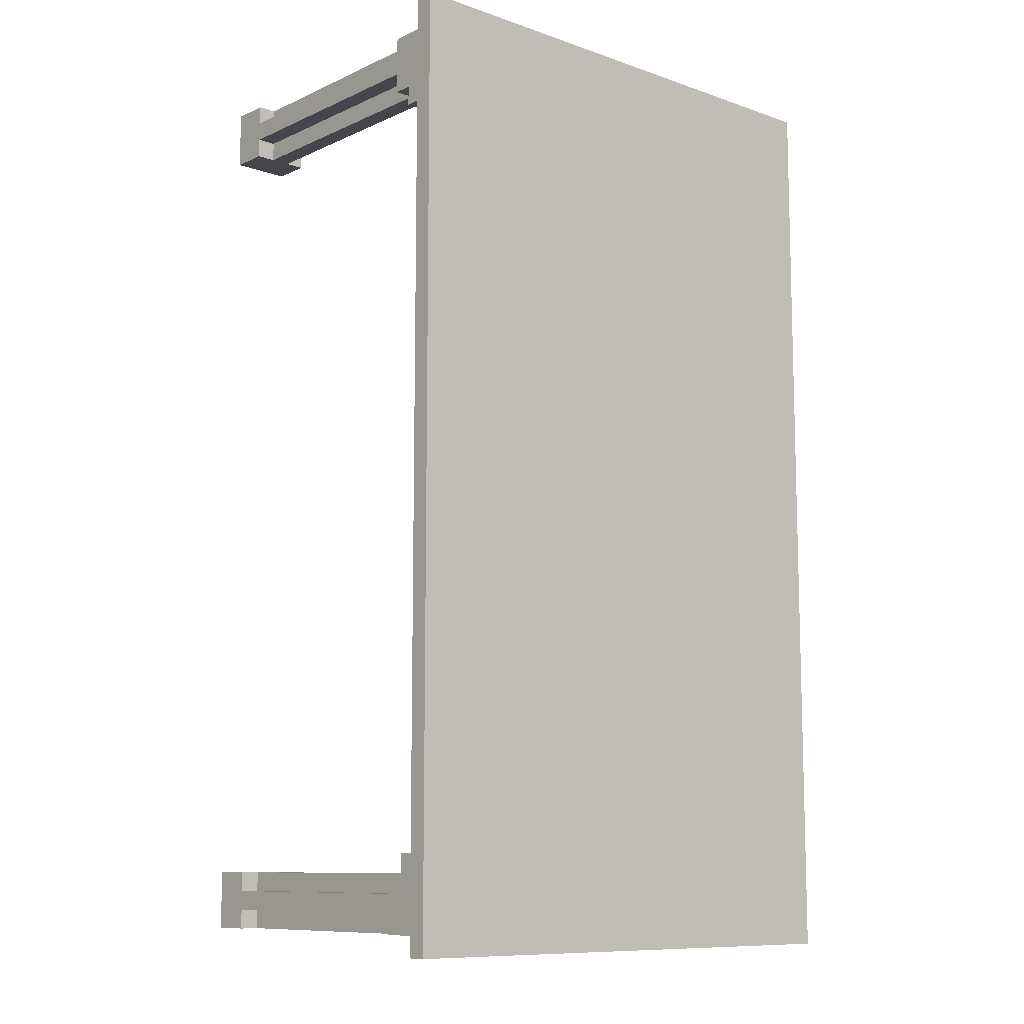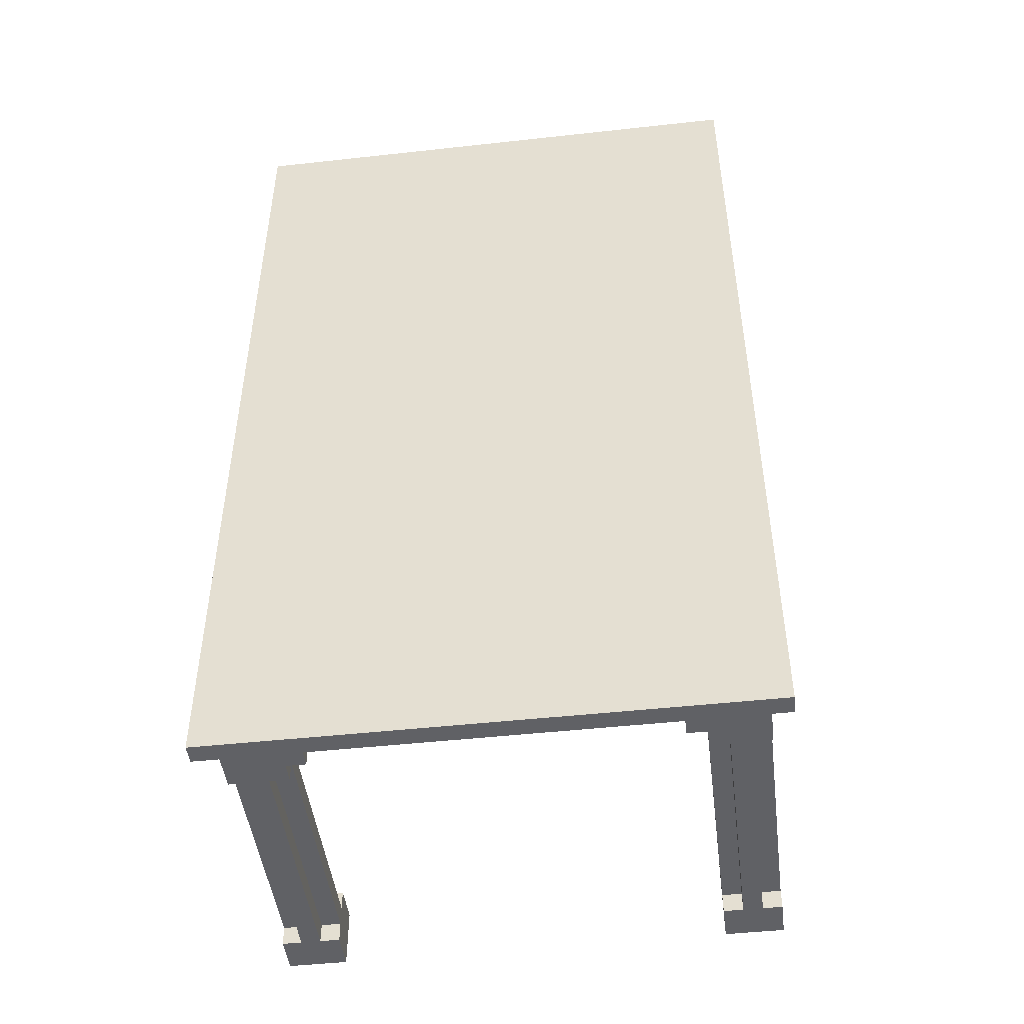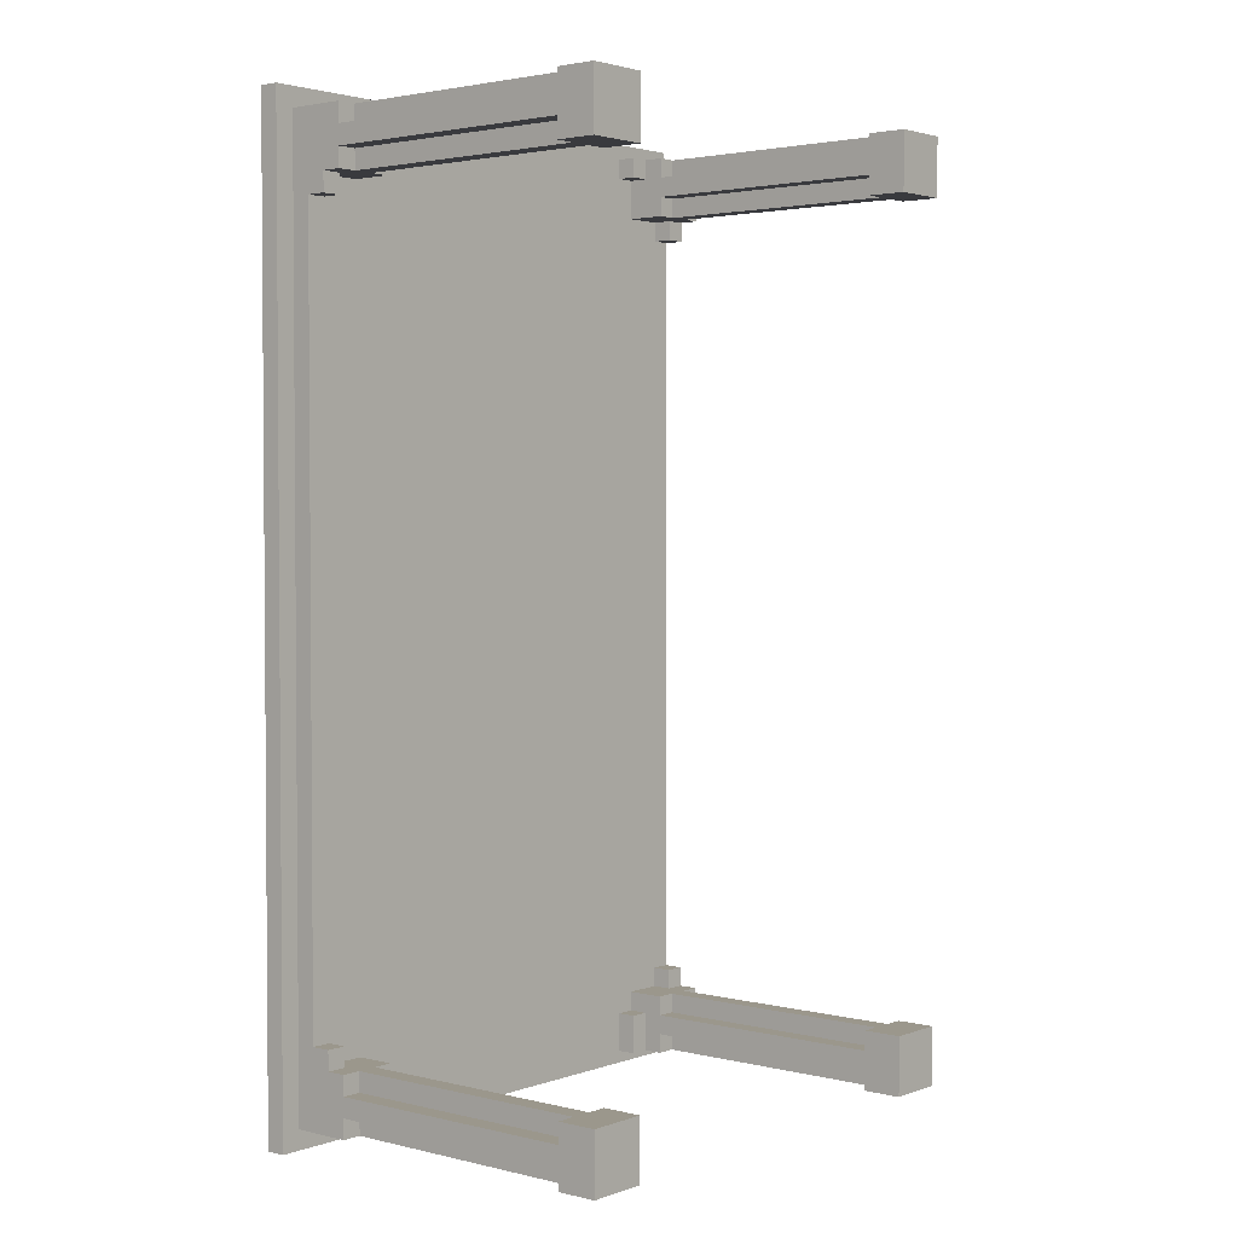
<metadata>
{"format":"obj","ext":"obj","renderer":"f3d","projection":"perspective","resolution":1024,"background":"white","views":[{"elev":-10.0,"azim":138.7,"up":"+Z"},{"elev":-47.5,"azim":-172.9,"up":"+Z"},{"elev":2.6,"azim":-50.2,"up":"+Z"}]}
</metadata>
<code>
g Level1-4-17
v -14 18 24.5
v -14 18 -24.5
v -14 19 24.5
v -14 19 -24.5
v -13 0 23.5
v -13 0 20.5
v -13 0 -20.5
v -13 0 -23.5
v -13 2 23.5
v -13 2 22.5
v -13 2 21.5
v -13 2 20.5
v -13 2 -20.5
v -13 2 -21.5
v -13 2 -22.5
v -13 2 -23.5
v -13 15 23.5
v -13 15 22.5
v -13 15 21.5
v -13 15 20.5
v -13 15 -20.5
v -13 15 -21.5
v -13 15 -22.5
v -13 15 -23.5
v -13 16 20.5
v -13 16 19.5
v -13 16 -19.5
v -13 16 -20.5
v -13 17 19.5
v -13 17 -19.5
v -13 18 23.5
v -13 18 -23.5
v -12 2 23.5
v -12 2 22.5
v -12 2 21.5
v -12 2 20.5
v -12 2 -20.5
v -12 2 -21.5
v -12 2 -22.5
v -12 2 -23.5
v -12 15 23.5
v -12 15 22.5
v -12 15 21.5
v -12 15 20.5
v -12 15 -20.5
v -12 15 -21.5
v -12 15 -22.5
v -12 15 -23.5
v 9 16 23.5
v 9 16 22.5
v 9 16 -21.5
v 9 16 -23.5
v 9 17 23.5
v 9 17 22.5
v 9 17 -21.5
v 9 17 -23.5
v 10 0 23.5
v 10 0 20.5
v 10 0 -20.5
v 10 0 -23.5
v 10 2 23.5
v 10 2 22.5
v 10 2 21.5
v 10 2 20.5
v 10 2 -20.5
v 10 2 -21.5
v 10 2 -22.5
v 10 2 -23.5
v 10 15 23.5
v 10 15 22.5
v 10 15 21.5
v 10 15 20.5
v 10 15 -20.5
v 10 15 -21.5
v 10 15 -22.5
v 10 15 -23.5
v 10 16 23.5
v 10 16 22.5
v 10 16 -21.5
v 10 16 -23.5
v 10 17 22.5
v 10 17 20.5
v 10 17 -20.5
v 10 17 -21.5
v 11 2 23.5
v 11 2 22.5
v 11 2 21.5
v 11 2 20.5
v 11 2 -20.5
v 11 2 -21.5
v 11 2 -22.5
v 11 2 -23.5
v 11 15 23.5
v 11 15 22.5
v 11 15 21.5
v 11 15 20.5
v 11 15 -20.5
v 11 15 -21.5
v 11 15 -22.5
v 11 15 -23.5
v 12 16 20.5
v 12 16 19.5
v 12 16 -19.5
v 12 16 -20.5
v 12 17 20.5
v 12 17 19.5
v 12 17 -19.5
v 12 17 -20.5
v -12 16 20.5
v -12 16 19.5
v -12 16 -19.5
v -12 16 -20.5
v -12 17 20.5
v -12 17 19.5
v -12 17 -19.5
v -12 17 -20.5
v -11 2 23.5
v -11 2 22.5
v -11 2 21.5
v -11 2 20.5
v -11 2 -20.5
v -11 2 -21.5
v -11 2 -22.5
v -11 2 -23.5
v -11 15 23.5
v -11 15 22.5
v -11 15 21.5
v -11 15 20.5
v -11 15 -20.5
v -11 15 -21.5
v -11 15 -22.5
v -11 15 -23.5
v -10 0 23.5
v -10 0 20.5
v -10 0 -20.5
v -10 0 -23.5
v -10 2 23.5
v -10 2 22.5
v -10 2 21.5
v -10 2 20.5
v -10 2 -20.5
v -10 2 -21.5
v -10 2 -22.5
v -10 2 -23.5
v -10 15 23.5
v -10 15 22.5
v -10 15 21.5
v -10 15 20.5
v -10 15 -20.5
v -10 15 -21.5
v -10 15 -22.5
v -10 15 -23.5
v -10 16 23.5
v -10 16 22.5
v -10 16 -22.5
v -10 16 -23.5
v -10 17 22.5
v -10 17 20.5
v -10 17 -20.5
v -10 17 -22.5
v -9 16 23.5
v -9 16 22.5
v -9 16 -22.5
v -9 16 -23.5
v -9 17 23.5
v -9 17 22.5
v -9 17 -22.5
v -9 17 -23.5
v 12 2 23.5
v 12 2 22.5
v 12 2 21.5
v 12 2 20.5
v 12 2 -20.5
v 12 2 -21.5
v 12 2 -22.5
v 12 2 -23.5
v 12 15 23.5
v 12 15 22.5
v 12 15 21.5
v 12 15 20.5
v 12 15 -20.5
v 12 15 -21.5
v 12 15 -22.5
v 12 15 -23.5
v 13 0 23.5
v 13 0 20.5
v 13 0 -20.5
v 13 0 -23.5
v 13 2 23.5
v 13 2 22.5
v 13 2 21.5
v 13 2 20.5
v 13 2 -20.5
v 13 2 -21.5
v 13 2 -22.5
v 13 2 -23.5
v 13 15 23.5
v 13 15 22.5
v 13 15 21.5
v 13 15 20.5
v 13 15 -20.5
v 13 15 -21.5
v 13 15 -22.5
v 13 15 -23.5
v 13 16 20.5
v 13 16 19.5
v 13 16 -19.5
v 13 16 -20.5
v 13 17 19.5
v 13 17 -19.5
v 13 18 23.5
v 13 18 -23.5
v 14 18 24.5
v 14 18 -24.5
v 14 19 24.5
v 14 19 -24.5
v -14 18 24.5
v -14 19 24.5
v 14 18 24.5
v 14 19 24.5
v -13 0 23.5
v -13 2 23.5
v -13 15 23.5
v -13 18 23.5
v -12 2 23.5
v -12 15 23.5
v -11 2 23.5
v -11 15 23.5
v -10 0 23.5
v -10 2 23.5
v -10 15 23.5
v -10 16 23.5
v -9 16 23.5
v -9 17 23.5
v 9 16 23.5
v 9 17 23.5
v 10 0 23.5
v 10 2 23.5
v 10 15 23.5
v 10 16 23.5
v 11 2 23.5
v 11 15 23.5
v 12 2 23.5
v 12 15 23.5
v 13 0 23.5
v 13 2 23.5
v 13 15 23.5
v 13 18 23.5
v -13 2 22.5
v -13 15 22.5
v -12 2 22.5
v -12 15 22.5
v -11 2 22.5
v -11 15 22.5
v -10 2 22.5
v -10 15 22.5
v 10 2 22.5
v 10 15 22.5
v 11 2 22.5
v 11 15 22.5
v 12 2 22.5
v 12 15 22.5
v 13 2 22.5
v 13 15 22.5
v -13 16 -19.5
v -13 17 -19.5
v -12 16 -19.5
v -12 17 -19.5
v 12 16 -19.5
v 12 17 -19.5
v 13 16 -19.5
v 13 17 -19.5
v -13 0 -20.5
v -13 2 -20.5
v -13 15 -20.5
v -13 16 -20.5
v -12 2 -20.5
v -12 15 -20.5
v -12 16 -20.5
v -12 17 -20.5
v -11 2 -20.5
v -11 15 -20.5
v -10 0 -20.5
v -10 2 -20.5
v -10 15 -20.5
v -10 17 -20.5
v 10 0 -20.5
v 10 2 -20.5
v 10 15 -20.5
v 10 17 -20.5
v 11 2 -20.5
v 11 15 -20.5
v 12 2 -20.5
v 12 15 -20.5
v 12 16 -20.5
v 12 17 -20.5
v 13 0 -20.5
v 13 2 -20.5
v 13 15 -20.5
v 13 16 -20.5
v -13 2 -21.5
v -13 15 -21.5
v -12 2 -21.5
v -12 15 -21.5
v -11 2 -21.5
v -11 15 -21.5
v -10 2 -21.5
v -10 15 -21.5
v 9 16 -21.5
v 9 17 -21.5
v 10 2 -21.5
v 10 15 -21.5
v 10 16 -21.5
v 10 17 -21.5
v 11 2 -21.5
v 11 15 -21.5
v 12 2 -21.5
v 12 15 -21.5
v 13 2 -21.5
v 13 15 -21.5
v -10 16 -22.5
v -10 17 -22.5
v -9 16 -22.5
v -9 17 -22.5
v -10 16 22.5
v -10 17 22.5
v -9 16 22.5
v -9 17 22.5
v 9 16 22.5
v 9 17 22.5
v 10 16 22.5
v 10 17 22.5
v -13 2 21.5
v -13 15 21.5
v -12 2 21.5
v -12 15 21.5
v -11 2 21.5
v -11 15 21.5
v -10 2 21.5
v -10 15 21.5
v 10 2 21.5
v 10 15 21.5
v 11 2 21.5
v 11 15 21.5
v 12 2 21.5
v 12 15 21.5
v 13 2 21.5
v 13 15 21.5
v -13 0 20.5
v -13 2 20.5
v -13 15 20.5
v -13 16 20.5
v -12 2 20.5
v -12 15 20.5
v -12 16 20.5
v -12 17 20.5
v -11 2 20.5
v -11 15 20.5
v -10 0 20.5
v -10 2 20.5
v -10 15 20.5
v -10 17 20.5
v 10 0 20.5
v 10 2 20.5
v 10 15 20.5
v 10 17 20.5
v 11 2 20.5
v 11 15 20.5
v 12 2 20.5
v 12 15 20.5
v 12 16 20.5
v 12 17 20.5
v 13 0 20.5
v 13 2 20.5
v 13 15 20.5
v 13 16 20.5
v -13 16 19.5
v -13 17 19.5
v -12 16 19.5
v -12 17 19.5
v 12 16 19.5
v 12 17 19.5
v 13 16 19.5
v 13 17 19.5
v -13 2 -22.5
v -13 15 -22.5
v -12 2 -22.5
v -12 15 -22.5
v -11 2 -22.5
v -11 15 -22.5
v -10 2 -22.5
v -10 15 -22.5
v 10 2 -22.5
v 10 15 -22.5
v 11 2 -22.5
v 11 15 -22.5
v 12 2 -22.5
v 12 15 -22.5
v 13 2 -22.5
v 13 15 -22.5
v -13 0 -23.5
v -13 2 -23.5
v -13 15 -23.5
v -13 18 -23.5
v -12 2 -23.5
v -12 15 -23.5
v -11 2 -23.5
v -11 15 -23.5
v -10 0 -23.5
v -10 2 -23.5
v -10 15 -23.5
v -10 16 -23.5
v -9 16 -23.5
v -9 17 -23.5
v 9 16 -23.5
v 9 17 -23.5
v 10 0 -23.5
v 10 2 -23.5
v 10 15 -23.5
v 10 16 -23.5
v 11 2 -23.5
v 11 15 -23.5
v 12 2 -23.5
v 12 15 -23.5
v 13 0 -23.5
v 13 2 -23.5
v 13 15 -23.5
v 13 18 -23.5
v -14 18 -24.5
v -14 19 -24.5
v 14 18 -24.5
v 14 19 -24.5
v -13 0 23.5
v -10 0 23.5
v 10 0 23.5
v 13 0 23.5
v -13 0 20.5
v -10 0 20.5
v 10 0 20.5
v 13 0 20.5
v -13 0 -20.5
v -10 0 -20.5
v 10 0 -20.5
v 13 0 -20.5
v -13 0 -23.5
v -10 0 -23.5
v 10 0 -23.5
v 13 0 -23.5
v -13 15 23.5
v -12 15 23.5
v -11 15 23.5
v -10 15 23.5
v 10 15 23.5
v 11 15 23.5
v 12 15 23.5
v 13 15 23.5
v -13 15 22.5
v -12 15 22.5
v -11 15 22.5
v -10 15 22.5
v 10 15 22.5
v 11 15 22.5
v 12 15 22.5
v 13 15 22.5
v -13 15 21.5
v -12 15 21.5
v -11 15 21.5
v -10 15 21.5
v 10 15 21.5
v 11 15 21.5
v 12 15 21.5
v 13 15 21.5
v -13 15 20.5
v -12 15 20.5
v -11 15 20.5
v -10 15 20.5
v 10 15 20.5
v 11 15 20.5
v 12 15 20.5
v 13 15 20.5
v -13 15 -20.5
v -12 15 -20.5
v -11 15 -20.5
v -10 15 -20.5
v 10 15 -20.5
v 11 15 -20.5
v 12 15 -20.5
v 13 15 -20.5
v -13 15 -21.5
v -12 15 -21.5
v -11 15 -21.5
v -10 15 -21.5
v 10 15 -21.5
v 11 15 -21.5
v 12 15 -21.5
v 13 15 -21.5
v -13 15 -22.5
v -12 15 -22.5
v -11 15 -22.5
v -10 15 -22.5
v 10 15 -22.5
v 11 15 -22.5
v 12 15 -22.5
v 13 15 -22.5
v -13 15 -23.5
v -12 15 -23.5
v -11 15 -23.5
v -10 15 -23.5
v 10 15 -23.5
v 11 15 -23.5
v 12 15 -23.5
v 13 15 -23.5
v -10 16 23.5
v -9 16 23.5
v 9 16 23.5
v 10 16 23.5
v -10 16 22.5
v -9 16 22.5
v 9 16 22.5
v 10 16 22.5
v -13 16 20.5
v -12 16 20.5
v 12 16 20.5
v 13 16 20.5
v -13 16 19.5
v -12 16 19.5
v 12 16 19.5
v 13 16 19.5
v -13 16 -19.5
v -12 16 -19.5
v 12 16 -19.5
v 13 16 -19.5
v -13 16 -20.5
v -12 16 -20.5
v 12 16 -20.5
v 13 16 -20.5
v 9 16 -21.5
v 10 16 -21.5
v -10 16 -22.5
v -9 16 -22.5
v -10 16 -23.5
v -9 16 -23.5
v 9 16 -23.5
v 10 16 -23.5
v -9 17 23.5
v 9 17 23.5
v -10 17 22.5
v -9 17 22.5
v 9 17 22.5
v 10 17 22.5
v -12 17 20.5
v -10 17 20.5
v 10 17 20.5
v 12 17 20.5
v -13 17 19.5
v -12 17 19.5
v 12 17 19.5
v 13 17 19.5
v -13 17 -19.5
v -12 17 -19.5
v 12 17 -19.5
v 13 17 -19.5
v -12 17 -20.5
v -10 17 -20.5
v 10 17 -20.5
v 12 17 -20.5
v 9 17 -21.5
v 10 17 -21.5
v -10 17 -22.5
v -9 17 -22.5
v -9 17 -23.5
v 9 17 -23.5
v -14 18 24.5
v 14 18 24.5
v -13 18 23.5
v 13 18 23.5
v -13 18 -23.5
v 13 18 -23.5
v -14 18 -24.5
v 14 18 -24.5
v -13 2 23.5
v -12 2 23.5
v -11 2 23.5
v -10 2 23.5
v 10 2 23.5
v 11 2 23.5
v 12 2 23.5
v 13 2 23.5
v -13 2 22.5
v -12 2 22.5
v -11 2 22.5
v -10 2 22.5
v 10 2 22.5
v 11 2 22.5
v 12 2 22.5
v 13 2 22.5
v -13 2 21.5
v -12 2 21.5
v -11 2 21.5
v -10 2 21.5
v 10 2 21.5
v 11 2 21.5
v 12 2 21.5
v 13 2 21.5
v -13 2 20.5
v -12 2 20.5
v -11 2 20.5
v -10 2 20.5
v 10 2 20.5
v 11 2 20.5
v 12 2 20.5
v 13 2 20.5
v -13 2 -20.5
v -12 2 -20.5
v -11 2 -20.5
v -10 2 -20.5
v 10 2 -20.5
v 11 2 -20.5
v 12 2 -20.5
v 13 2 -20.5
v -13 2 -21.5
v -12 2 -21.5
v -11 2 -21.5
v -10 2 -21.5
v 10 2 -21.5
v 11 2 -21.5
v 12 2 -21.5
v 13 2 -21.5
v -13 2 -22.5
v -12 2 -22.5
v -11 2 -22.5
v -10 2 -22.5
v 10 2 -22.5
v 11 2 -22.5
v 12 2 -22.5
v 13 2 -22.5
v -13 2 -23.5
v -12 2 -23.5
v -11 2 -23.5
v -10 2 -23.5
v 10 2 -23.5
v 11 2 -23.5
v 12 2 -23.5
v 13 2 -23.5
v -14 19 24.5
v 14 19 24.5
v -14 19 -24.5
v 14 19 -24.5
f 3 2 1
f 4 2 3
f 9 6 5
f 10 6 9
f 11 6 10
f 12 6 11
f 13 8 7
f 14 8 13
f 15 8 14
f 16 8 15
f 18 11 10
f 19 11 18
f 22 15 14
f 23 15 22
f 25 20 19
f 25 18 17
f 25 19 18
f 28 24 23
f 28 23 22
f 28 22 21
f 29 26 25
f 30 28 27
f 31 29 25
f 31 30 29
f 31 25 17
f 32 28 30
f 32 30 31
f 32 24 28
f 41 34 33
f 42 34 41
f 43 36 35
f 44 36 43
f 45 38 37
f 46 38 45
f 47 40 39
f 48 40 47
f 53 50 49
f 54 50 53
f 55 52 51
f 56 52 55
f 61 58 57
f 62 58 61
f 63 58 62
f 64 58 63
f 65 60 59
f 66 60 65
f 67 60 66
f 68 60 67
f 70 63 62
f 71 63 70
f 74 67 66
f 75 67 74
f 77 72 71
f 77 70 69
f 77 71 70
f 78 72 77
f 79 76 75
f 79 75 74
f 79 74 73
f 80 76 79
f 81 72 78
f 82 72 81
f 83 79 73
f 84 79 83
f 93 86 85
f 94 86 93
f 95 88 87
f 96 88 95
f 97 90 89
f 98 90 97
f 99 92 91
f 100 92 99
f 105 102 101
f 106 102 105
f 107 104 103
f 108 104 107
f 109 110 113
f 113 110 114
f 111 112 115
f 115 112 116
f 117 118 125
f 125 118 126
f 119 120 127
f 127 120 128
f 121 122 129
f 129 122 130
f 123 124 131
f 131 124 132
f 133 134 137
f 137 134 138
f 138 134 139
f 139 134 140
f 135 136 141
f 141 136 142
f 142 136 143
f 143 136 144
f 138 139 146
f 146 139 147
f 142 143 150
f 150 143 151
f 147 148 153
f 145 146 153
f 146 147 153
f 153 148 154
f 151 152 155
f 150 151 155
f 149 150 155
f 155 152 156
f 154 148 157
f 157 148 158
f 149 155 159
f 159 155 160
f 161 162 165
f 165 162 166
f 163 164 167
f 167 164 168
f 169 170 177
f 177 170 178
f 171 172 179
f 179 172 180
f 173 174 181
f 181 174 182
f 175 176 183
f 183 176 184
f 185 186 189
f 189 186 190
f 190 186 191
f 191 186 192
f 187 188 193
f 193 188 194
f 194 188 195
f 195 188 196
f 190 191 198
f 198 191 199
f 194 195 202
f 202 195 203
f 199 200 205
f 197 198 205
f 198 199 205
f 203 204 208
f 202 203 208
f 201 202 208
f 205 206 209
f 207 208 210
f 205 209 211
f 209 210 211
f 197 205 211
f 210 208 212
f 211 210 212
f 208 204 212
f 213 214 215
f 215 214 216
f 219 218 217
f 220 218 219
f 225 222 221
f 226 224 223
f 227 225 221
f 227 226 225
f 228 224 226
f 228 226 227
f 229 227 221
f 230 227 229
f 231 224 228
f 232 224 231
f 233 224 232
f 234 224 233
f 236 224 234
f 240 236 235
f 241 238 237
f 242 240 239
f 243 241 237
f 243 242 241
f 244 240 242
f 244 242 243
f 245 243 237
f 246 243 245
f 247 240 244
f 248 224 236
f 248 240 247
f 248 236 240
f 251 250 249
f 252 250 251
f 255 254 253
f 256 254 255
f 259 258 257
f 260 258 259
f 263 262 261
f 264 262 263
f 267 266 265
f 268 266 267
f 271 270 269
f 272 270 271
f 277 274 273
f 278 276 275
f 279 276 278
f 281 277 273
f 281 280 279
f 281 279 278
f 281 278 277
f 282 280 281
f 283 281 273
f 284 281 283
f 285 280 282
f 286 280 285
f 291 288 287
f 292 290 289
f 293 291 287
f 293 292 291
f 294 290 292
f 294 292 293
f 295 290 294
f 296 290 295
f 297 293 287
f 298 293 297
f 299 295 294
f 300 295 299
f 303 302 301
f 304 302 303
f 307 306 305
f 308 306 307
f 313 310 309
f 314 310 313
f 315 312 311
f 316 312 315
f 319 318 317
f 320 318 319
f 323 322 321
f 324 322 323
f 325 326 327
f 327 326 328
f 329 330 331
f 331 330 332
f 333 334 335
f 335 334 336
f 337 338 339
f 339 338 340
f 341 342 343
f 343 342 344
f 345 346 347
f 347 346 348
f 349 350 353
f 351 352 354
f 354 352 355
f 349 353 357
f 355 356 357
f 354 355 357
f 353 354 357
f 357 356 358
f 349 357 359
f 359 357 360
f 358 356 361
f 361 356 362
f 363 364 367
f 365 366 368
f 363 367 369
f 367 368 369
f 368 366 370
f 369 368 370
f 370 366 371
f 371 366 372
f 363 369 373
f 373 369 374
f 370 371 375
f 375 371 376
f 377 378 379
f 379 378 380
f 381 382 383
f 383 382 384
f 385 386 387
f 387 386 388
f 389 390 391
f 391 390 392
f 393 394 395
f 395 394 396
f 397 398 399
f 399 398 400
f 401 402 405
f 403 404 406
f 401 405 407
f 405 406 407
f 406 404 408
f 407 406 408
f 401 407 409
f 409 407 410
f 408 404 411
f 411 404 412
f 412 404 413
f 413 404 414
f 414 404 416
f 415 416 420
f 417 418 421
f 419 420 422
f 417 421 423
f 421 422 423
f 422 420 424
f 423 422 424
f 417 423 425
f 425 423 426
f 424 420 427
f 416 404 428
f 427 420 428
f 420 416 428
f 429 430 431
f 431 430 432
f 437 434 433
f 438 434 437
f 439 436 435
f 440 436 439
f 445 442 441
f 446 442 445
f 447 444 443
f 448 444 447
f 457 450 449
f 458 450 457
f 459 452 451
f 460 452 459
f 461 454 453
f 462 454 461
f 463 456 455
f 464 456 463
f 473 466 465
f 474 466 473
f 475 468 467
f 476 468 475
f 477 470 469
f 478 470 477
f 479 472 471
f 480 472 479
f 489 482 481
f 490 482 489
f 491 484 483
f 492 484 491
f 493 486 485
f 494 486 493
f 495 488 487
f 496 488 495
f 505 498 497
f 506 498 505
f 507 500 499
f 508 500 507
f 509 502 501
f 510 502 509
f 511 504 503
f 512 504 511
f 517 514 513
f 518 514 517
f 519 516 515
f 520 516 519
f 525 522 521
f 526 522 525
f 527 524 523
f 528 524 527
f 533 530 529
f 534 530 533
f 535 532 531
f 536 532 535
f 541 540 539
f 542 540 541
f 543 538 537
f 544 538 543
f 548 546 545
f 549 546 548
f 552 548 547
f 552 550 549
f 552 549 548
f 553 550 552
f 556 552 551
f 556 554 553
f 556 553 552
f 557 554 556
f 559 556 555
f 559 558 557
f 559 557 556
f 560 558 559
f 561 558 560
f 562 558 561
f 563 561 560
f 564 561 563
f 565 561 564
f 566 561 565
f 567 565 564
f 568 565 567
f 569 567 564
f 570 567 569
f 571 567 570
f 572 567 571
f 575 574 573
f 576 574 575
f 577 575 573
f 578 574 576
f 579 577 573
f 579 578 577
f 580 574 578
f 580 578 579
f 581 582 589
f 589 582 590
f 583 584 591
f 591 584 592
f 585 586 593
f 593 586 594
f 587 588 595
f 595 588 596
f 597 598 605
f 605 598 606
f 599 600 607
f 607 600 608
f 601 602 609
f 609 602 610
f 603 604 611
f 611 604 612
f 613 614 621
f 621 614 622
f 615 616 623
f 623 616 624
f 617 618 625
f 625 618 626
f 619 620 627
f 627 620 628
f 629 630 637
f 637 630 638
f 631 632 639
f 639 632 640
f 633 634 641
f 641 634 642
f 635 636 643
f 643 636 644
f 645 646 647
f 647 646 648

</code>
